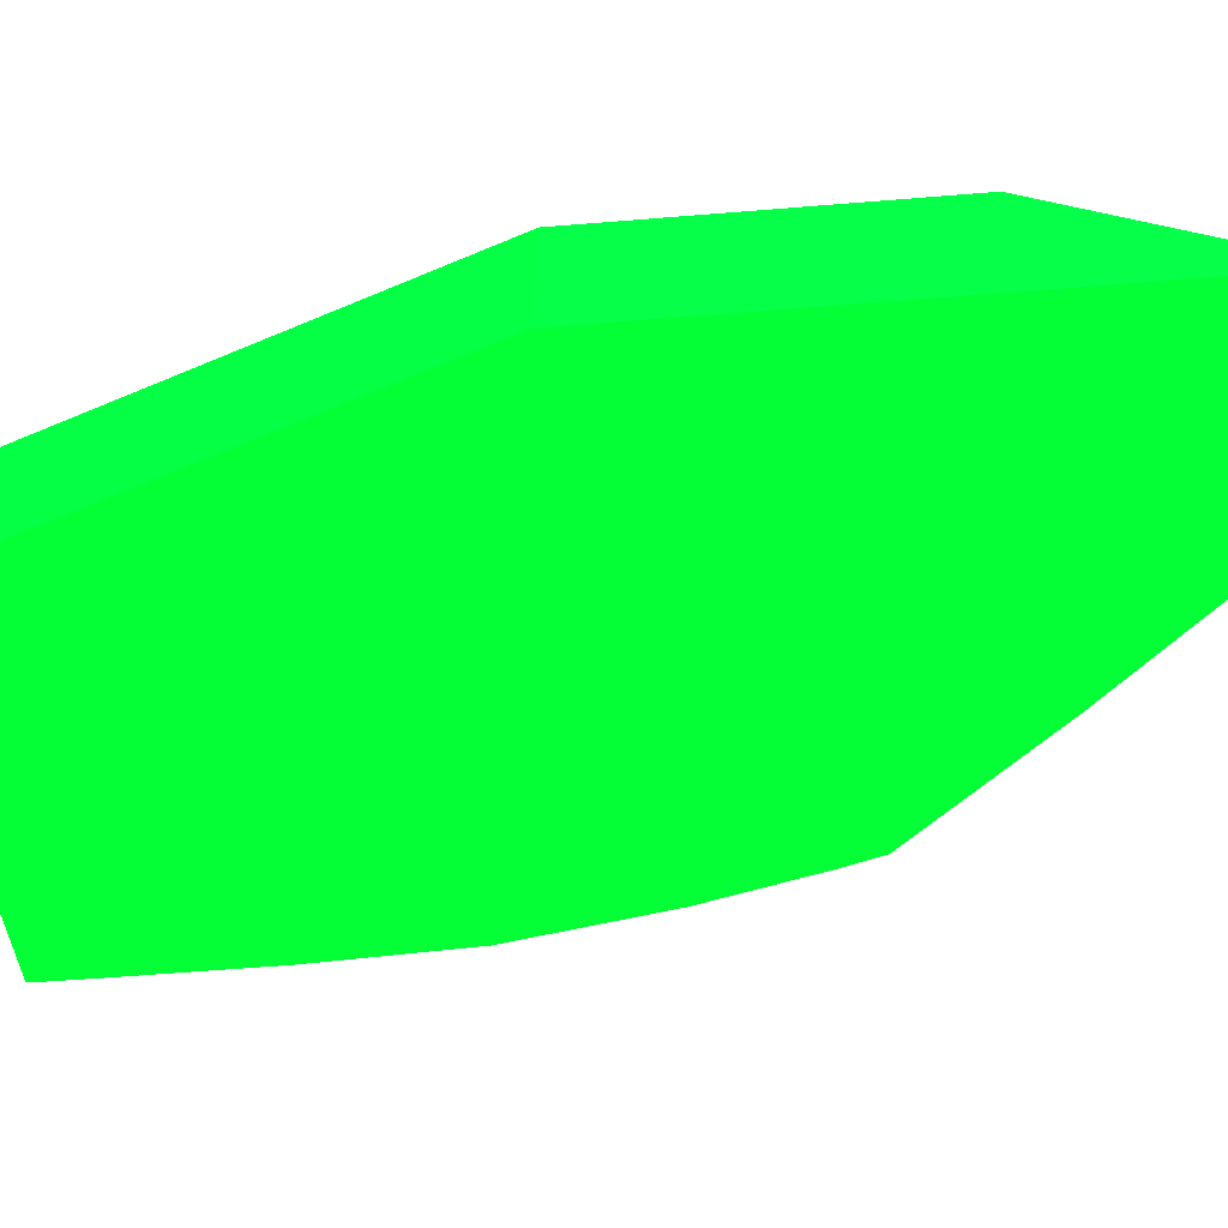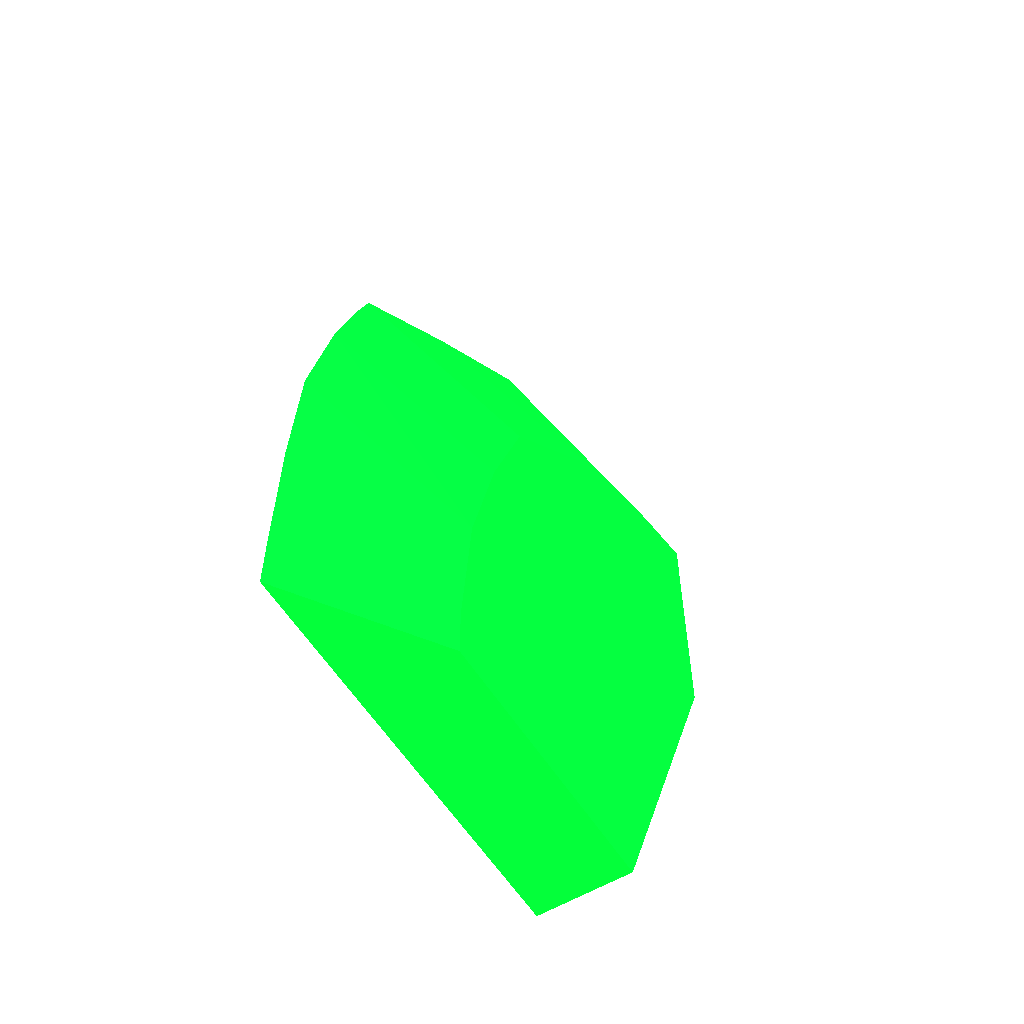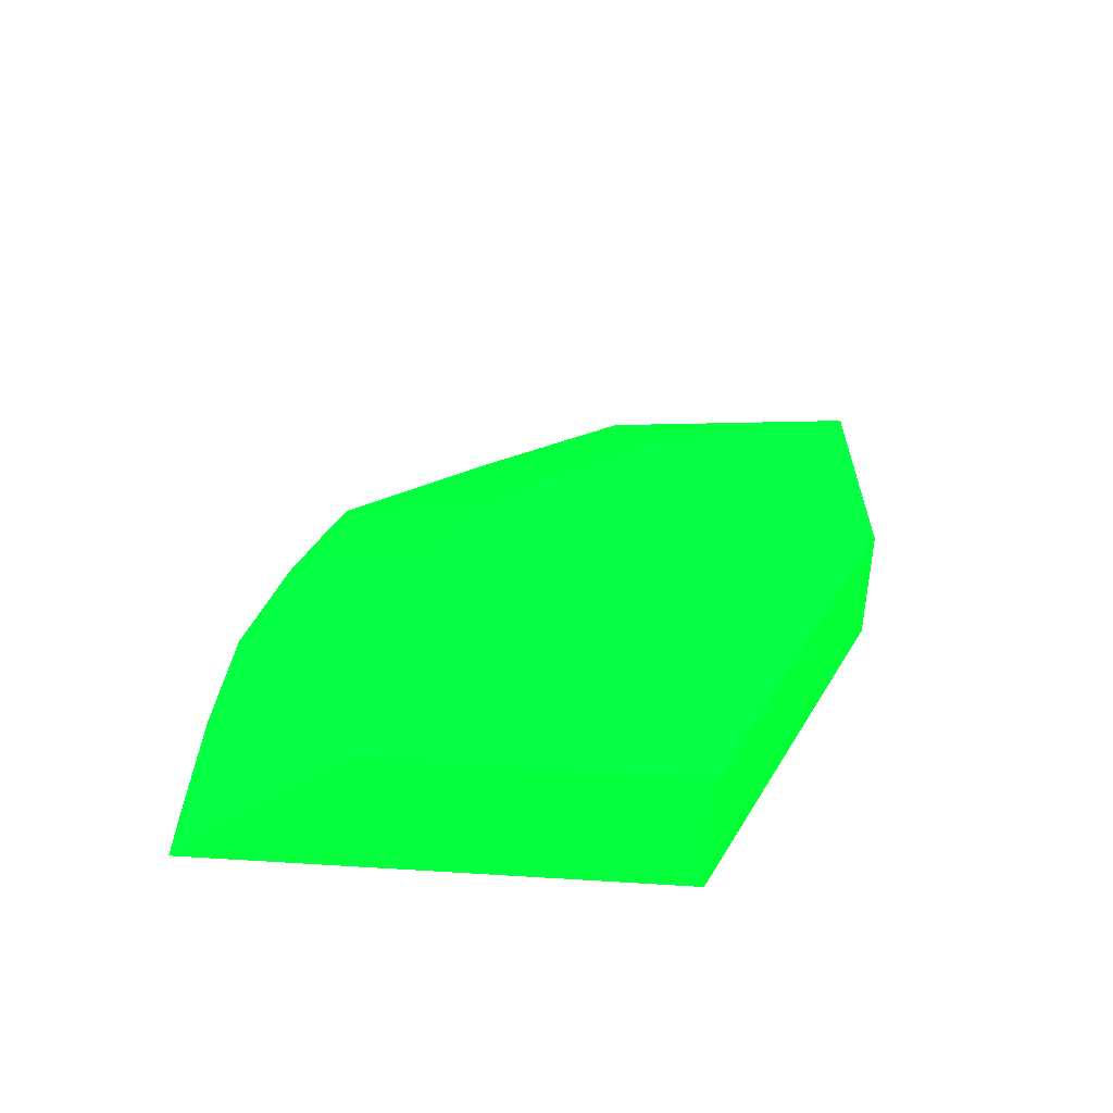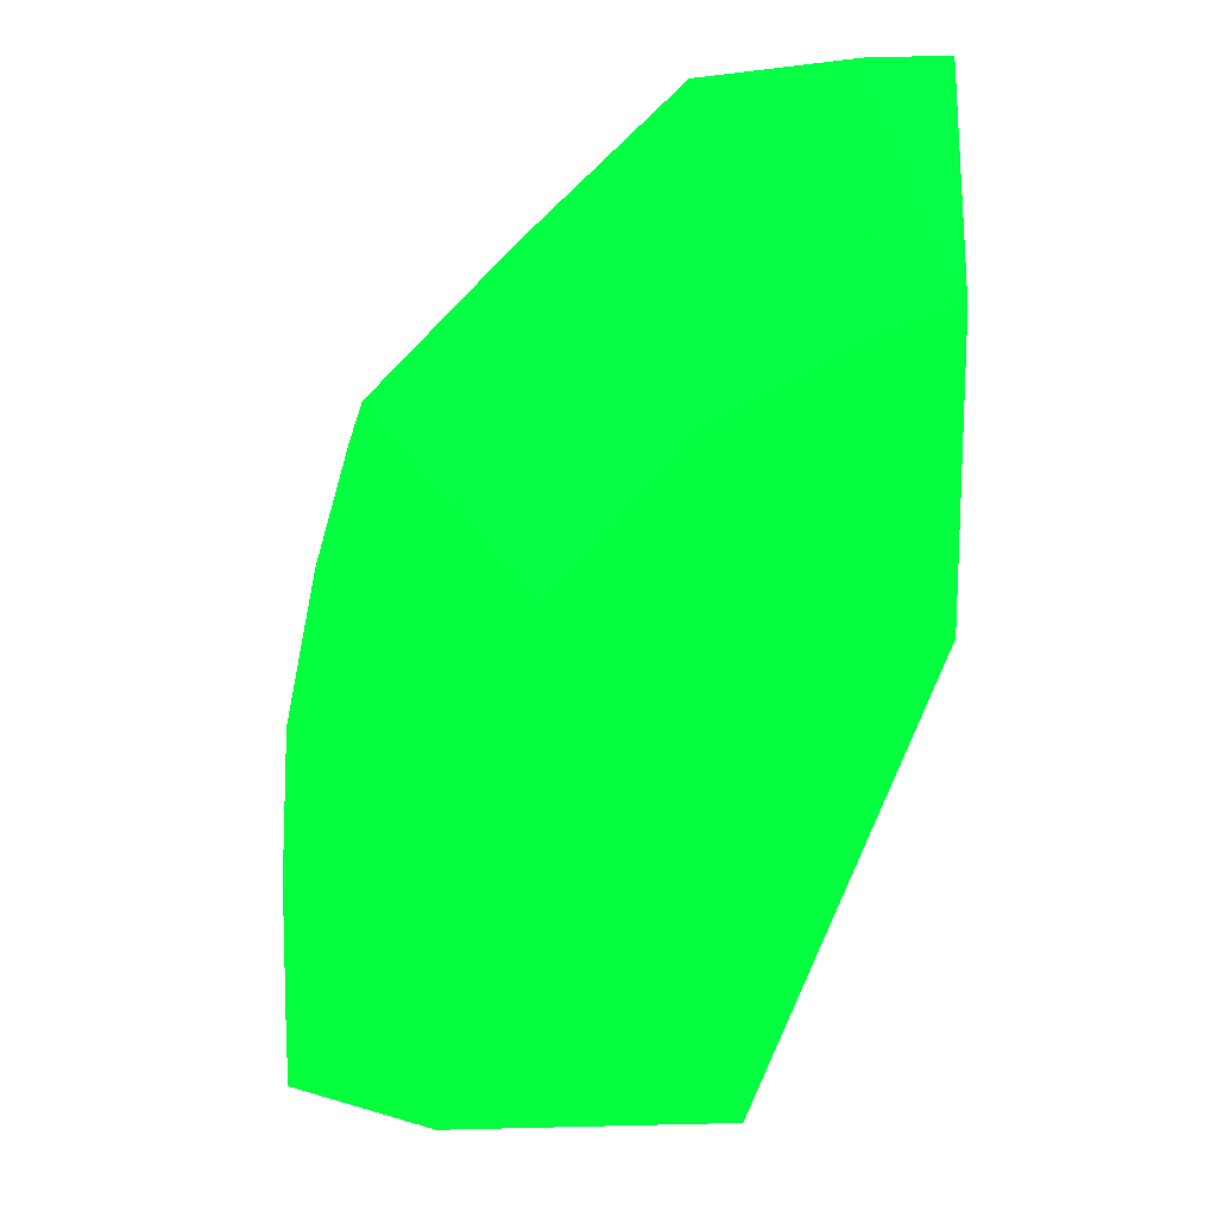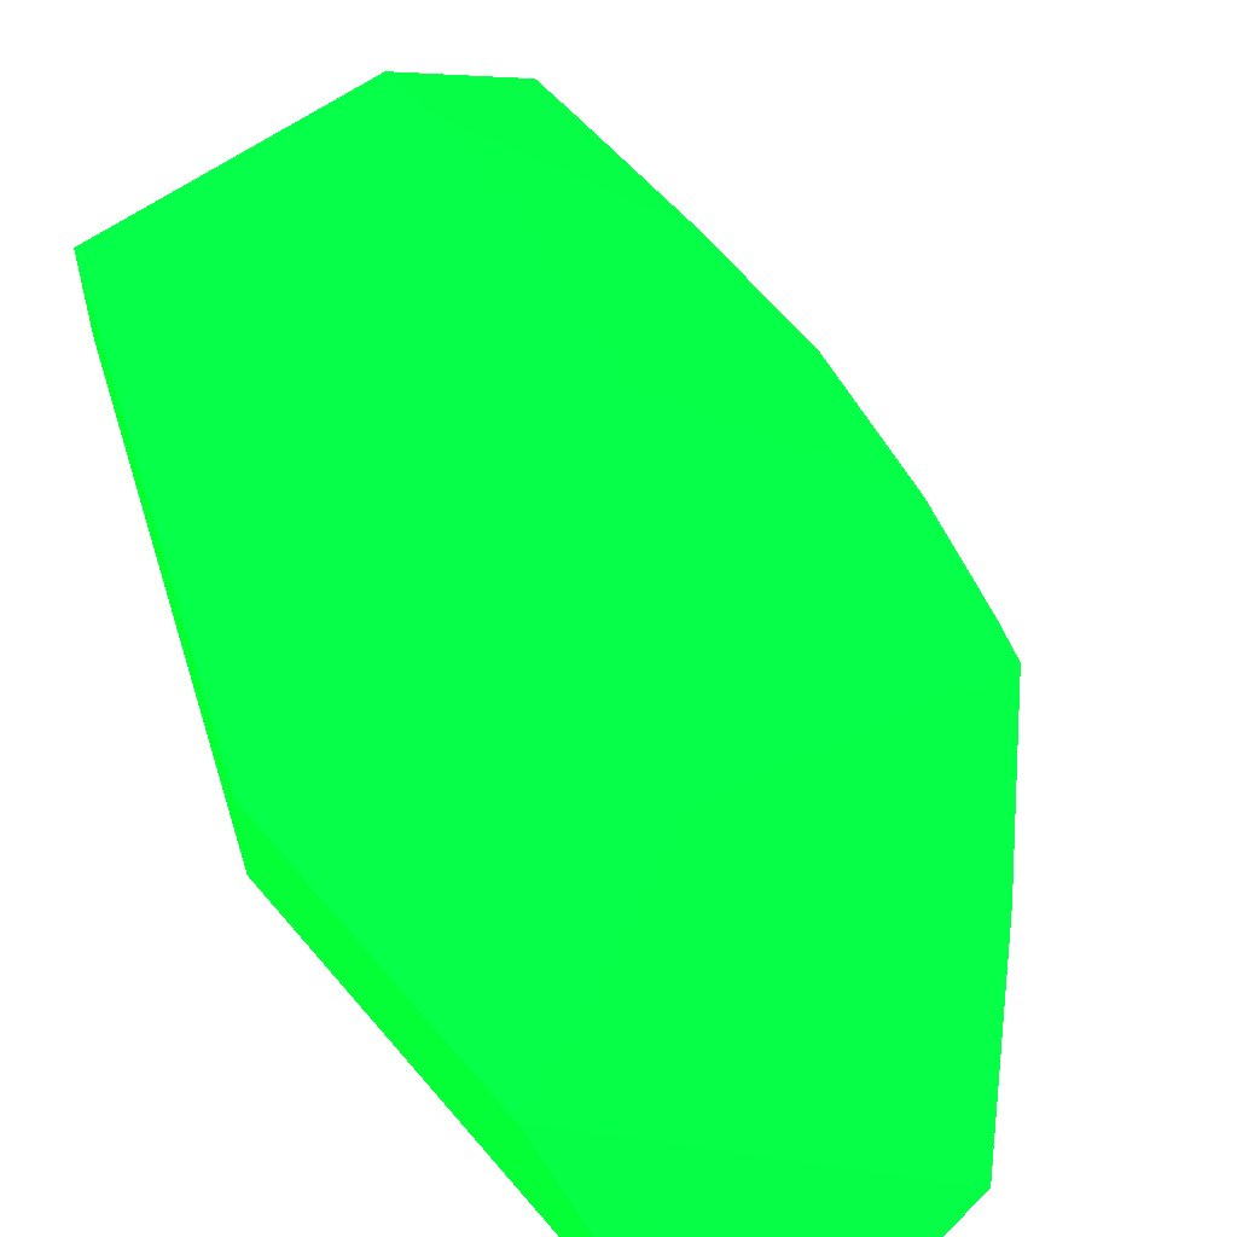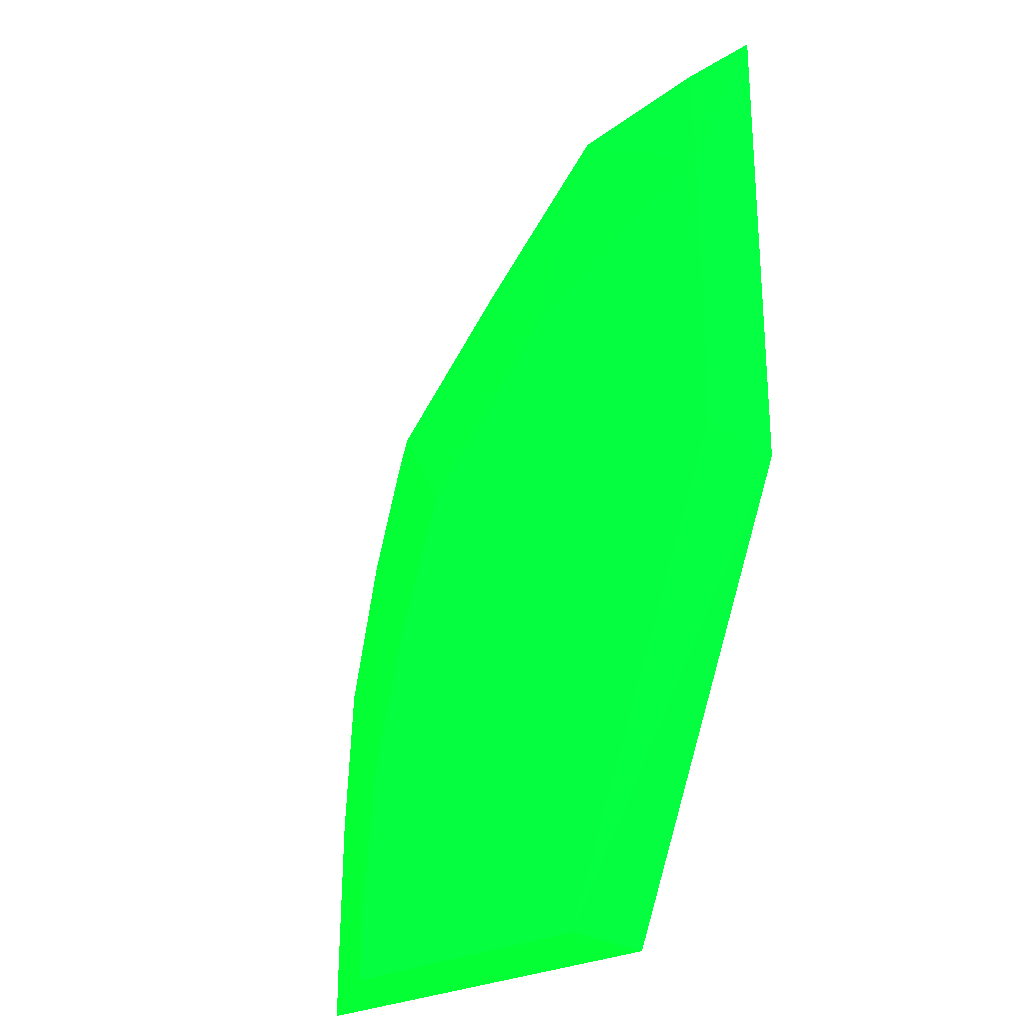
<metadata>
{"format":"obj","ext":"obj","renderer":"f3d","projection":"perspective","resolution":1024,"background":"white","views":[{"elev":-44.7,"azim":95.6,"up":"+Z"},{"elev":-58.2,"azim":-58.0,"up":"+Y"},{"elev":-63.9,"azim":-4.0,"up":"+Y"},{"elev":14.5,"azim":-2.9,"up":"+Y"},{"elev":55.0,"azim":140.9,"up":"+Z"},{"elev":-25.4,"azim":43.3,"up":"+Y"}]}
</metadata>
<code>
v -6.165 15.98 0.4963 0.01176 0.9882 0.1529
v -5.33 15.98 1.076 0.01176 0.9882 0.1529
v -6.165 16.31 0.4963 0.01176 0.9882 0.1529
v -3.682 15.98 0.4963 0.01176 0.9882 0.1529
v -3.678 15.98 1.076 0.01176 0.9882 0.1529
v -5.33 16.31 1.076 0.01176 0.9882 0.1529
v -6.155 17.19 0.4963 0.01176 0.9882 0.1529
v -2.617 18.66 0.4963 0.01176 0.9882 0.1529
v -2.617 18.68 1.076 0.01176 0.9882 0.1529
v -5.254 17.19 1.076 0.01176 0.9882 0.1529
v -6.105 18.07 0.4963 0.01176 0.9882 0.1529
v -2.617 21.58 0.4963 0.01176 0.9882 0.1529
v -2.617 20.39 1.076 0.01176 0.9882 0.1529
v -5.045 18.07 1.076 0.01176 0.9882 0.1529
v -5.924 18.96 0.4963 0.01176 0.9882 0.1529
v -3.086 21.57 0.4963 0.01176 0.9882 0.1529
v -3.968 21.47 0.4963 0.01176 0.9882 0.1529
v -3.086 20.24 1.076 0.01176 0.9882 0.1529
v -4.765 18.9 1.076 0.01176 0.9882 0.1529
v -5.731 19.62 0.4963 0.01176 0.9882 0.1529
v -4.849 20.65 0.4963 0.01176 0.9882 0.1529
v -3.932 19.78 1.076 0.01176 0.9882 0.1529
v -5.657 19.84 0.4963 0.01176 0.9882 0.1529
f 1 2 6
f 1 6 3
f 1 3 7
f 1 7 11
f 1 11 15
f 1 15 20
f 1 20 23
f 1 23 21
f 1 21 17
f 1 17 16
f 1 16 12
f 1 12 8
f 1 8 4
f 1 4 5
f 1 5 2
f 2 5 9
f 2 9 13
f 2 13 18
f 2 18 22
f 2 22 19
f 2 19 14
f 2 14 10
f 2 10 6
f 3 6 7
f 4 8 5
f 5 8 9
f 6 10 11
f 6 11 7
f 8 12 13
f 8 13 9
f 10 14 15
f 10 15 11
f 12 16 13
f 13 16 17
f 13 17 18
f 14 19 20
f 14 20 15
f 17 21 22
f 17 22 18
f 19 22 23
f 19 23 20
f 21 23 22

</code>
